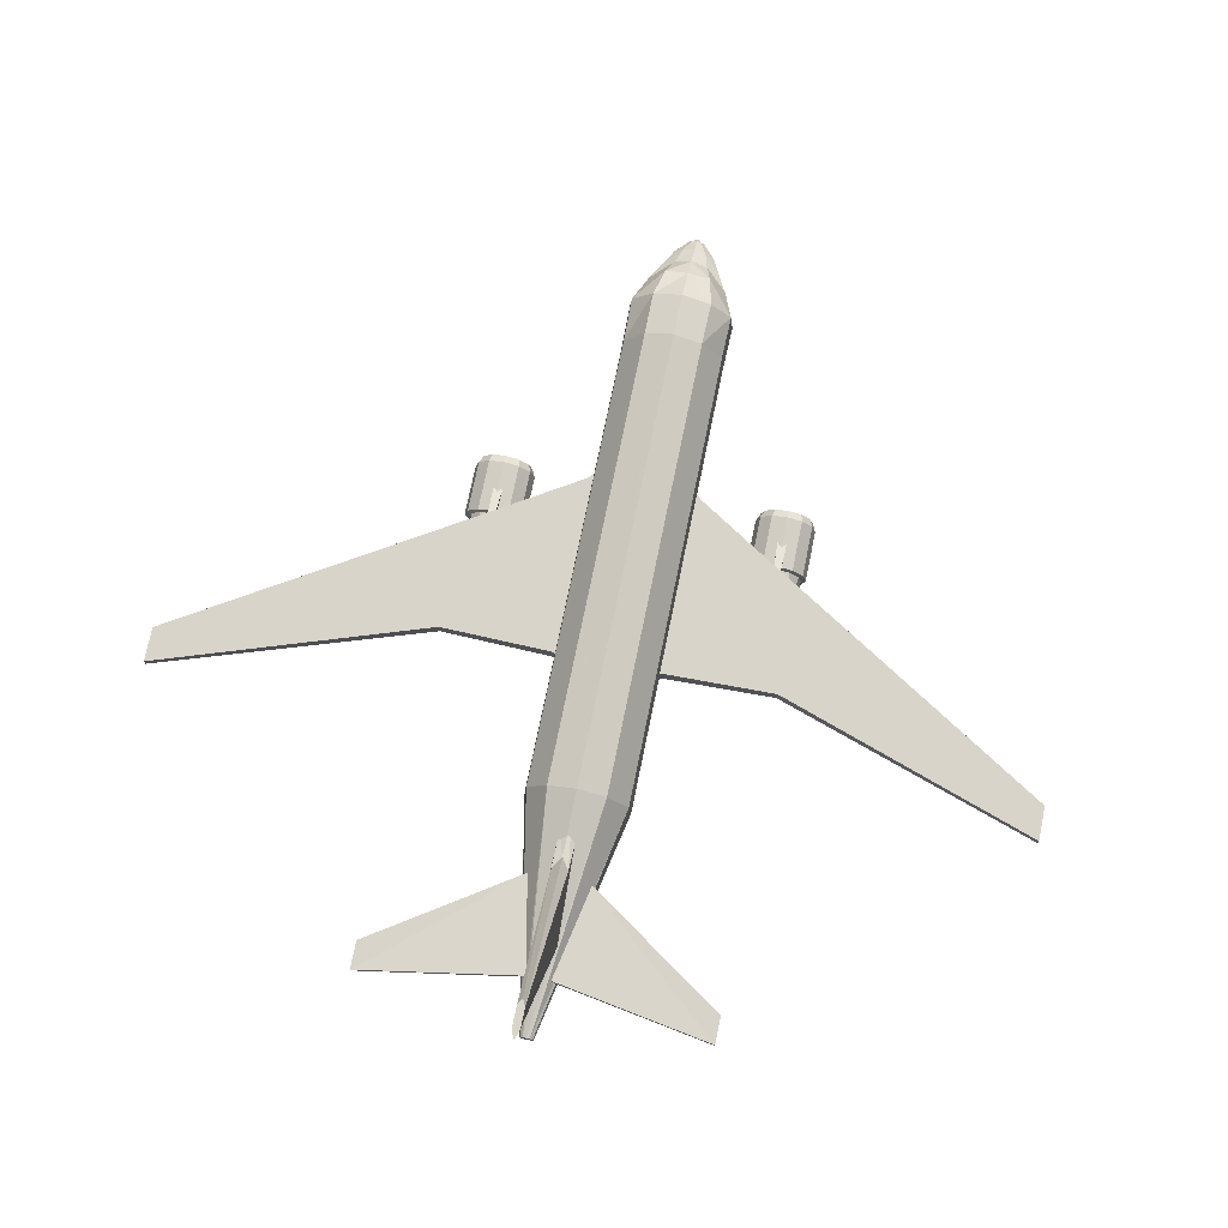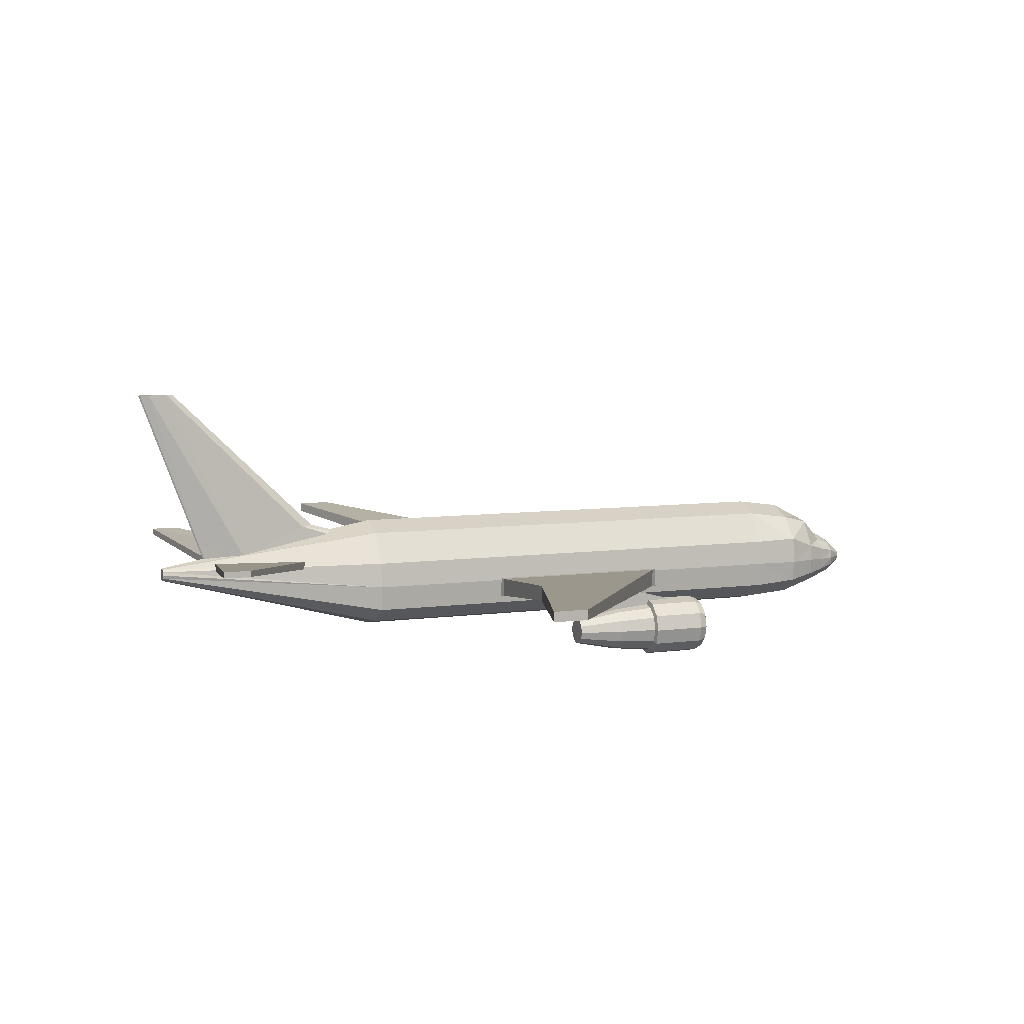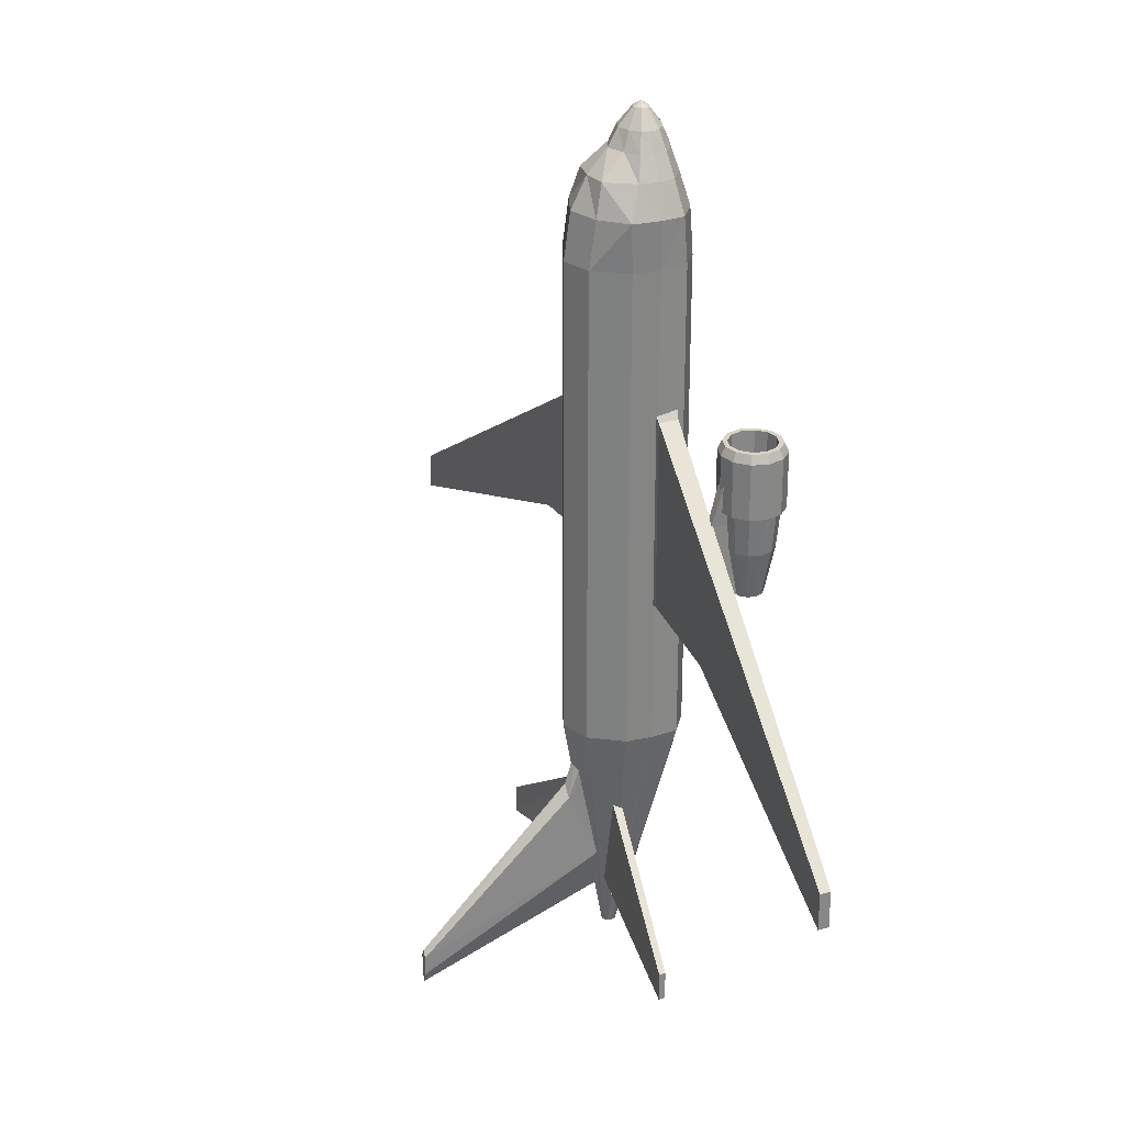
<metadata>
{"format":"obj","ext":"obj","renderer":"f3d","projection":"perspective","resolution":1024,"background":"white","views":[{"elev":74.6,"azim":-168.4,"up":"+Y"},{"elev":7.4,"azim":-111.3,"up":"+Y"},{"elev":28.1,"azim":-113.3,"up":"+Z"}]}
</metadata>
<code>
v  92.08 38.28 -110.9
v  92.08 38.28 -118.3
v  9.386 28.98 -56.45
v  9.386 33.81 -98.69
v  92.08 40.37 -110.9
v  92.08 40.37 -118.3
v  9.386 28.98 -98.69
v  9.386 33.81 -56.45
v  11.94 29.65 -59.36
v  11.94 33.63 -97.94
v  11.94 29.65 -97.94
v  11.94 33.63 -59.36
v  35.51 32.19 -74.62
v  35.51 35.61 -97.94
v  35.51 32.19 -97.94
v  35.51 35.61 -74.62
v  -92.08 38.28 -110.9
v  -92.08 38.28 -118.3
v  -9.386 28.98 -56.45
v  -9.386 33.81 -98.69
v  -92.08 40.37 -110.9
v  -92.08 40.37 -118.3
v  -9.386 28.98 -98.69
v  -9.386 33.81 -56.45
v  -11.94 29.65 -59.36
v  -11.94 33.63 -97.94
v  -11.94 29.65 -97.94
v  -11.94 33.63 -59.36
v  -35.51 32.19 -74.62
v  -35.51 35.61 -97.94
v  -35.51 32.19 -97.94
v  -35.51 35.61 -74.62
v  -36.42 41.73 -165.2
v  -36.42 41.73 -171.1
v  -5.818 37.76 -144.3
v  -1.525 39.5 -164.8
v  -36.42 43.06 -165.2
v  -36.42 43.06 -171.1
v  -1.525 37.76 -164.8
v  -5.818 39.5 -144.3
v  36.42 41.73 -165.2
v  36.42 41.73 -171.1
v  5.818 37.76 -144.3
v  1.525 39.5 -164.8
v  36.42 43.06 -165.2
v  36.42 43.06 -171.1
v  1.525 37.76 -164.8
v  5.818 39.5 -144.3
v  -37.02 23.7 -58.46
v  -36.15 26.93 -58.46
v  -33.79 29.29 -58.46
v  -30.56 30.16 -58.46
v  -27.33 29.29 -58.46
v  -24.96 26.93 -58.46
v  -24.1 23.7 -58.46
v  -24.96 20.47 -58.46
v  -27.33 18.1 -58.46
v  -30.56 17.24 -58.46
v  -33.79 18.1 -58.46
v  -36.15 20.47 -58.46
v  -35.26 23.7 -56.75
v  -34.63 26.04 -56.75
v  -32.91 27.76 -56.75
v  -30.56 28.39 -56.75
v  -28.21 27.76 -56.75
v  -26.49 26.04 -56.75
v  -25.86 23.7 -56.75
v  -26.49 21.35 -56.75
v  -28.21 19.63 -56.75
v  -30.56 19 -56.75
v  -32.91 19.63 -56.75
v  -34.63 21.35 -56.75
v  -36.2 23.7 -56.75
v  -35.44 26.52 -56.75
v  -33.38 28.58 -56.75
v  -30.56 29.34 -56.75
v  -27.74 28.58 -56.75
v  -25.67 26.52 -56.75
v  -24.92 23.7 -56.75
v  -25.67 20.88 -56.75
v  -27.74 18.81 -56.75
v  -30.56 18.06 -56.75
v  -33.38 18.81 -56.75
v  -35.44 20.88 -56.75
v  -35.26 23.7 -61.72
v  -34.63 26.04 -61.72
v  -32.91 27.76 -61.72
v  -30.56 28.39 -61.72
v  -28.21 27.76 -61.72
v  -26.49 26.04 -61.72
v  -25.86 23.7 -61.72
v  -26.49 21.35 -61.72
v  -28.21 19.63 -61.72
v  -30.56 19 -61.72
v  -32.91 19.63 -61.72
v  -34.63 21.35 -61.72
v  -30.56 23.7 -61.72
v  -36.15 26.93 -69.54
v  -37.02 23.7 -69.54
v  -33.79 29.29 -69.54
v  -30.56 30.16 -69.54
v  -27.33 29.29 -69.54
v  -24.96 26.93 -69.54
v  -24.1 23.7 -69.54
v  -24.96 20.47 -69.54
v  -27.33 18.1 -69.54
v  -30.56 17.24 -69.54
v  -33.79 18.1 -69.54
v  -36.15 20.47 -69.54
v  -35.31 26.44 -69.83
v  -36.04 23.7 -69.83
v  -33.3 28.45 -69.83
v  -30.56 29.18 -69.83
v  -27.81 28.45 -69.83
v  -25.81 26.44 -69.83
v  -25.07 23.7 -69.83
v  -25.81 20.95 -69.83
v  -27.81 18.94 -69.83
v  -30.56 18.21 -69.83
v  -33.3 18.94 -69.83
v  -35.31 20.95 -69.83
v  -34.67 26.07 -77.64
v  -35.31 23.7 -77.64
v  -32.93 27.81 -77.64
v  -30.56 28.45 -77.64
v  -28.18 27.81 -77.64
v  -26.44 26.07 -77.64
v  -25.8 23.7 -77.64
v  -26.44 21.32 -77.64
v  -28.18 19.58 -77.64
v  -30.56 18.94 -77.64
v  -32.93 19.58 -77.64
v  -34.67 21.32 -77.64
v  -33.03 25.12 -87.13
v  -33.41 23.7 -87.13
v  -31.99 26.17 -87.13
v  -30.56 26.55 -87.13
v  -29.13 26.17 -87.13
v  -28.08 25.12 -87.13
v  -27.7 23.7 -87.13
v  -28.08 22.27 -87.13
v  -29.13 21.22 -87.13
v  -30.56 20.84 -87.13
v  -31.99 21.22 -87.13
v  -33.03 22.27 -87.13
v  -30.56 23.7 -87.13
v  11.25 33.25 -20.13
v  10.73 28.7 -20.13
v  6.045 25.35 -20.13
v  -0 23.95 -20.13
v  -6.045 25.35 -20.13
v  -10.73 28.7 -20.13
v  -11.25 33.25 -20.13
v  -10.73 39.05 -20.13
v  -6.195 43.95 -20.13
v  -6e-06 46.3 -20.13
v  6.195 43.95 -20.13
v  10.73 39.05 -20.13
v  11.04 33.29 -127.8
v  10.53 27.88 -127.8
v  5.933 24.58 -127.8
v  -0 23.21 -127.8
v  -5.933 24.58 -127.8
v  -10.53 27.88 -127.8
v  -11.04 33.29 -127.8
v  -10.53 38.75 -127.8
v  -6.081 45.3 -127.8
v  -6e-06 47.59 -127.8
v  6.081 45.3 -127.8
v  10.53 38.75 -127.8
v  4.596 32.66 -5.67
v  4.241 30.96 -5.67
v  2.417 29.42 -5.67
v  -1e-06 28.68 -5.67
v  -2.417 29.42 -5.67
v  -4.241 30.96 -5.67
v  -4.596 32.66 -5.67
v  -4.241 34.49 -5.67
v  -2.448 36.12 -5.67
v  -3e-06 37.08 -5.67
v  2.448 36.12 -5.67
v  4.241 34.49 -5.67
v  -1e-06 32.58 -1.278
v  6.31 32.74 -9.277
v  6.026 30.25 -9.277
v  3.411 28.25 -9.277
v  -1e-06 27.05 -9.277
v  -3.411 28.25 -9.277
v  -6.026 30.25 -9.277
v  -6.31 32.74 -9.277
v  -6.026 35.36 -9.277
v  -3.479 37.42 -9.277
v  -4e-06 39.09 -9.277
v  3.479 37.42 -9.277
v  6.026 35.36 -9.277
v  11.04 33.29 -29.65
v  10.53 27.88 -29.65
v  5.933 24.58 -29.65
v  -0 23.21 -29.65
v  -5.933 24.58 -29.65
v  -10.53 27.88 -29.65
v  -11.04 33.29 -29.65
v  -10.53 38.75 -29.65
v  -6.081 45.3 -29.65
v  -6e-06 47.59 -29.65
v  6.081 45.3 -29.65
v  10.53 38.75 -29.65
v  1.43 37.46 -176.8
v  1.239 36.74 -176.8
v  0.7151 36.22 -176.8
v  -1e-06 36.03 -176.8
v  -0.7151 36.22 -176.8
v  -1.239 36.74 -176.8
v  -1.43 37.46 -176.8
v  -1.239 38.17 -176.8
v  -0.7151 38.7 -176.8
v  -2e-06 38.89 -176.8
v  0.7151 38.7 -176.8
v  1.239 38.17 -176.8
v  8.667 33.11 -13.78
v  8.271 29.64 -13.78
v  4.668 26.99 -13.78
v  -1e-06 25.7 -13.78
v  -4.668 26.99 -13.78
v  -8.271 29.64 -13.78
v  -8.667 33.11 -13.78
v  -8.271 36.68 -13.78
v  -4.775 42.33 -13.78
v  -5e-06 43.1 -13.78
v  4.775 42.33 -13.78
v  8.271 36.68 -13.78
v  1.728 32.6 -2.302
v  1.539 32.01 -2.302
v  0.8833 31.4 -2.302
v  -1e-06 31.17 -2.302
v  -0.8833 31.4 -2.302
v  -1.539 32.01 -2.302
v  -1.728 32.6 -2.302
v  -1.539 33.26 -2.302
v  -0.8884 33.92 -2.302
v  -2e-06 34.18 -2.302
v  0.8884 33.92 -2.302
v  1.539 33.26 -2.302
v  -1e-06 37.46 -176.8
v  37.02 23.7 -58.46
v  36.15 26.93 -58.46
v  33.79 29.29 -58.46
v  30.56 30.16 -58.46
v  27.33 29.29 -58.46
v  24.96 26.93 -58.46
v  24.1 23.7 -58.46
v  24.96 20.47 -58.46
v  27.33 18.1 -58.46
v  30.56 17.24 -58.46
v  33.79 18.1 -58.46
v  36.15 20.47 -58.46
v  35.26 23.7 -56.75
v  34.63 26.04 -56.75
v  32.91 27.76 -56.75
v  30.56 28.39 -56.75
v  28.21 27.76 -56.75
v  26.49 26.04 -56.75
v  25.86 23.7 -56.75
v  26.49 21.35 -56.75
v  28.21 19.63 -56.75
v  30.56 19 -56.75
v  32.91 19.63 -56.75
v  34.63 21.35 -56.75
v  36.2 23.7 -56.75
v  35.44 26.52 -56.75
v  33.38 28.58 -56.75
v  30.56 29.34 -56.75
v  27.74 28.58 -56.75
v  25.67 26.52 -56.75
v  24.92 23.7 -56.75
v  25.67 20.88 -56.75
v  27.74 18.81 -56.75
v  30.56 18.06 -56.75
v  33.38 18.81 -56.75
v  35.44 20.88 -56.75
v  35.26 23.7 -61.72
v  34.63 26.04 -61.72
v  32.91 27.76 -61.72
v  30.56 28.39 -61.72
v  28.21 27.76 -61.72
v  26.49 26.04 -61.72
v  25.86 23.7 -61.72
v  26.49 21.35 -61.72
v  28.21 19.63 -61.72
v  30.56 19 -61.72
v  32.91 19.63 -61.72
v  34.63 21.35 -61.72
v  30.56 23.7 -61.72
v  36.15 26.93 -69.54
v  37.02 23.7 -69.54
v  33.79 29.29 -69.54
v  30.56 30.16 -69.54
v  27.33 29.29 -69.54
v  24.96 26.93 -69.54
v  24.1 23.7 -69.54
v  24.96 20.47 -69.54
v  27.33 18.1 -69.54
v  30.56 17.24 -69.54
v  33.79 18.1 -69.54
v  36.15 20.47 -69.54
v  35.31 26.44 -69.83
v  36.04 23.7 -69.83
v  33.3 28.45 -69.83
v  30.56 29.18 -69.83
v  27.81 28.45 -69.83
v  25.81 26.44 -69.83
v  25.07 23.7 -69.83
v  25.81 20.95 -69.83
v  27.81 18.94 -69.83
v  30.56 18.21 -69.83
v  33.3 18.94 -69.83
v  35.31 20.95 -69.83
v  34.67 26.07 -77.64
v  35.31 23.7 -77.64
v  32.93 27.81 -77.64
v  30.56 28.45 -77.64
v  28.18 27.81 -77.64
v  26.44 26.07 -77.64
v  25.8 23.7 -77.64
v  26.44 21.32 -77.64
v  28.18 19.58 -77.64
v  30.56 18.94 -77.64
v  32.93 19.58 -77.64
v  34.67 21.32 -77.64
v  33.03 25.12 -87.13
v  33.41 23.7 -87.13
v  31.99 26.17 -87.13
v  30.56 26.55 -87.13
v  29.13 26.17 -87.13
v  28.08 25.12 -87.13
v  27.7 23.7 -87.13
v  28.08 22.27 -87.13
v  29.13 21.22 -87.13
v  30.56 20.84 -87.13
v  31.99 21.22 -87.13
v  33.03 22.27 -87.13
v  30.56 23.7 -87.13
v  -29.53 28.13 -62.78
v  -31.59 28.13 -62.78
v  -29.83 28.13 -72.15
v  -31.29 28.13 -72.15
v  -29.83 26.15 -87.04
v  -31.29 26.15 -87.04
v  -29.83 32.06 -87.04
v  -29.53 29.49 -62.78
v  -31.59 29.49 -62.78
v  -29.83 32.06 -72.15
v  -31.29 32.06 -72.15
v  -31.29 32.06 -87.04
v  29.53 28.13 -62.78
v  31.59 28.13 -62.78
v  29.83 28.13 -72.15
v  31.29 28.13 -72.15
v  29.83 26.15 -87.04
v  31.29 26.15 -87.04
v  29.83 32.06 -87.04
v  29.53 29.49 -62.78
v  31.59 29.49 -62.78
v  29.83 32.06 -72.15
v  31.29 32.06 -72.15
v  31.29 32.06 -87.04
v  -1.809 44.29 -135.9
v  1.809 44.29 -135.9
v  -0.2307 38.82 -166.3
v  0.2307 38.82 -166.3
v  -0.7849 78.39 -175.1
v  0.7849 78.39 -175.1
v  -0.2288 78.39 -181
v  0.2288 78.39 -181
v  -2.393 40.59 -158.1
v  2.392 40.59 -158.1
v  0.7849 78.39 -179.1
v  -0.7849 78.39 -179.1
v  1.699 47.15 -144.1
v  -1.699 47.15 -144.1
v  0.2305 43.53 -168
v  -0.2305 43.53 -168
v  2.23 44.41 -160.2
v  -2.23 44.41 -160.2
v  -1.5e-05 44.72 -132.8
v  -1.6e-05 78.39 -173.6
v  -1.6e-05 78.39 -181.3
v  -1.6e-05 78.39 -179.1
v  -1.5e-05 47.28 -141.6
v  -1.6e-05 38.82 -166.6
v  -1.6e-05 43.53 -168.4
g Object006
f 5 1 2 6
f 9 3 7 11
f 10 4 8 12
f 12 8 3 9
f 11 7 4 10
f 15 14 6 2
f 5 16 13 1
f 13 9 11 15
f 14 10 12 16
f 16 12 9 13
f 15 11 10 14
f 13 15 2 1
f 14 16 5 6
f 21 22 18 17
f 25 27 23 19
f 26 28 24 20
f 28 25 19 24
f 27 26 20 23
f 31 18 22 30
f 21 17 29 32
f 29 31 27 25
f 30 32 28 26
f 32 29 25 28
f 31 30 26 27
f 29 17 18 31
f 30 22 21 32
f 37 38 34 33
f 33 34 39 35
f 38 37 40 36
f 35 40 37 33
f 36 39 34 38
f 45 41 42 46
f 41 43 47 42
f 46 44 48 45
f 43 41 45 48
f 44 46 42 47
f 62 74 73 61
f 63 75 74 62
f 64 76 75 63
f 65 77 76 64
f 66 78 77 65
f 67 79 78 66
f 68 80 79 67
f 69 81 80 68
f 70 82 81 69
f 71 83 82 70
f 72 84 83 71
f 61 73 84 72
f 74 50 49 73
f 75 51 50 74
f 76 52 51 75
f 77 53 52 76
f 78 54 53 77
f 79 55 54 78
f 80 56 55 79
f 81 57 56 80
f 82 58 57 81
f 83 59 58 82
f 84 60 59 83
f 73 49 60 84
f 86 62 61 85
f 87 63 62 86
f 88 64 63 87
f 89 65 64 88
f 90 66 65 89
f 91 67 66 90
f 92 68 67 91
f 93 69 68 92
f 94 70 69 93
f 95 71 70 94
f 96 72 71 95
f 85 61 72 96
f 85 97 86
f 86 97 87
f 87 97 88
f 88 97 89
f 89 97 90
f 90 97 91
f 91 97 92
f 92 97 93
f 93 97 94
f 94 97 95
f 95 97 96
f 96 97 85
f 50 98 99 49
f 51 100 98 50
f 52 101 100 51
f 53 102 101 52
f 54 103 102 53
f 55 104 103 54
f 56 105 104 55
f 57 106 105 56
f 58 107 106 57
f 59 108 107 58
f 60 109 108 59
f 49 99 109 60
f 111 99 98 110
f 110 98 100 112
f 112 100 101 113
f 113 101 102 114
f 114 102 103 115
f 115 103 104 116
f 116 104 105 117
f 117 105 106 118
f 118 106 107 119
f 119 107 108 120
f 120 108 109 121
f 121 109 99 111
f 123 111 110 122
f 122 110 112 124
f 124 112 113 125
f 125 113 114 126
f 126 114 115 127
f 127 115 116 128
f 128 116 117 129
f 129 117 118 130
f 130 118 119 131
f 131 119 120 132
f 132 120 121 133
f 133 121 111 123
f 135 123 122 134
f 134 122 124 136
f 136 124 125 137
f 137 125 126 138
f 138 126 127 139
f 139 127 128 140
f 140 128 129 141
f 141 129 130 142
f 142 130 131 143
f 143 131 132 144
f 144 132 133 145
f 145 133 123 135
f 134 146 135
f 136 146 134
f 137 146 136
f 138 146 137
f 139 146 138
f 140 146 139
f 141 146 140
f 142 146 141
f 143 146 142
f 144 146 143
f 145 146 144
f 135 146 145
f 172 185 184 171
f 172 173 186 185
f 173 174 187 186
f 175 188 187 174
f 176 189 188 175
f 177 190 189 176
f 178 191 190 177
f 179 192 191 178
f 180 193 192 179
f 180 181 194 193
f 181 182 195 194
f 182 171 184 195
f 197 196 147 148
f 198 197 148 149
f 199 198 149 150
f 200 199 150 151
f 201 200 151 152
f 202 201 152 153
f 203 202 153 154
f 204 203 154 155
f 205 204 155 156
f 206 205 156 157
f 207 206 157 158
f 207 158 147 196
f 159 160 209 208
f 160 161 210 209
f 161 162 211 210
f 162 163 212 211
f 163 164 213 212
f 165 214 213 164
f 165 166 215 214
f 166 167 216 215
f 167 168 217 216
f 168 169 218 217
f 169 170 219 218
f 159 208 219 170
f 172 171 232 233
f 173 172 233 234
f 174 173 234 235
f 175 174 235 236
f 176 175 236 237
f 177 176 237 238
f 178 177 238 239
f 179 178 239 240
f 180 179 240 241
f 181 180 241 242
f 182 181 242 243
f 182 243 232 171
f 160 159 196 197
f 161 160 197 198
f 162 161 198 199
f 163 162 199 200
f 164 163 200 201
f 165 164 201 202
f 166 165 202 203
f 167 166 203 204
f 168 167 204 205
f 169 168 205 206
f 170 169 206 207
f 159 170 207 196
f 221 220 184 185
f 222 221 185 186
f 223 222 186 187
f 188 224 223 187
f 189 225 224 188
f 226 225 189 190
f 191 227 226 190
f 192 228 227 191
f 193 229 228 192
f 230 229 193 194
f 231 230 194 195
f 220 231 195 184
f 148 147 220 221
f 149 148 221 222
f 150 149 222 223
f 224 151 150 223
f 225 152 151 224
f 153 152 225 226
f 227 154 153 226
f 228 155 154 227
f 229 156 155 228
f 157 156 229 230
f 158 157 230 231
f 147 158 231 220
f 232 183 233
f 233 183 234
f 234 183 235
f 235 183 236
f 236 183 237
f 237 183 238
f 238 183 239
f 239 183 240
f 240 183 241
f 241 183 242
f 242 183 243
f 243 183 232
f 208 209 244
f 209 210 244
f 210 211 244
f 211 212 244
f 212 213 244
f 213 214 244
f 214 215 244
f 215 216 244
f 216 217 244
f 217 218 244
f 218 219 244
f 219 208 244
f 258 257 269 270
f 259 258 270 271
f 260 259 271 272
f 261 260 272 273
f 262 261 273 274
f 263 262 274 275
f 264 263 275 276
f 265 264 276 277
f 266 265 277 278
f 267 266 278 279
f 268 267 279 280
f 257 268 280 269
f 270 269 245 246
f 271 270 246 247
f 272 271 247 248
f 273 272 248 249
f 274 273 249 250
f 275 274 250 251
f 276 275 251 252
f 277 276 252 253
f 278 277 253 254
f 279 278 254 255
f 280 279 255 256
f 269 280 256 245
f 282 281 257 258
f 283 282 258 259
f 284 283 259 260
f 285 284 260 261
f 286 285 261 262
f 287 286 262 263
f 288 287 263 264
f 289 288 264 265
f 290 289 265 266
f 291 290 266 267
f 292 291 267 268
f 281 292 268 257
f 281 282 293
f 282 283 293
f 283 284 293
f 284 285 293
f 285 286 293
f 286 287 293
f 287 288 293
f 288 289 293
f 289 290 293
f 290 291 293
f 291 292 293
f 292 281 293
f 246 245 295 294
f 247 246 294 296
f 248 247 296 297
f 249 248 297 298
f 250 249 298 299
f 251 250 299 300
f 252 251 300 301
f 253 252 301 302
f 254 253 302 303
f 255 254 303 304
f 256 255 304 305
f 245 256 305 295
f 307 306 294 295
f 306 308 296 294
f 308 309 297 296
f 309 310 298 297
f 310 311 299 298
f 311 312 300 299
f 312 313 301 300
f 313 314 302 301
f 314 315 303 302
f 315 316 304 303
f 316 317 305 304
f 317 307 295 305
f 319 318 306 307
f 318 320 308 306
f 320 321 309 308
f 321 322 310 309
f 322 323 311 310
f 323 324 312 311
f 324 325 313 312
f 325 326 314 313
f 326 327 315 314
f 327 328 316 315
f 328 329 317 316
f 329 319 307 317
f 331 330 318 319
f 330 332 320 318
f 332 333 321 320
f 333 334 322 321
f 334 335 323 322
f 335 336 324 323
f 336 337 325 324
f 337 338 326 325
f 338 339 327 326
f 339 340 328 327
f 340 341 329 328
f 341 331 319 329
f 330 331 342
f 332 330 342
f 333 332 342
f 334 333 342
f 335 334 342
f 336 335 342
f 337 336 342
f 338 337 342
f 339 338 342
f 340 339 342
f 341 340 342
f 331 341 342
f 352 353 351 350
f 343 350 351 344
f 345 347 349 352
f 354 349 347 348
f 351 353 346 344
f 350 343 345 352
f 353 354 348 346
f 364 362 363 365
f 355 356 363 362
f 357 364 361 359
f 366 360 359 361
f 363 356 358 365
f 362 364 357 355
f 365 358 360 366
f 386 388 378 371
f 385 389 380 367
f 376 383 379 368
f 384 382 369 375
f 374 387 388 377
f 381 383 376 370
f 375 367 380 384
f 386 389 379 372
f 372 379 383 377
f 382 384 378 373
f 383 381 374 377
f 371 378 384 380
f 382 391 390 369
f 373 387 391 382
f 372 377 388 386
f 368 379 389 385
f 373 378 388 387
f 371 380 389 386
f 381 370 390 391
f 374 381 391 387

</code>
